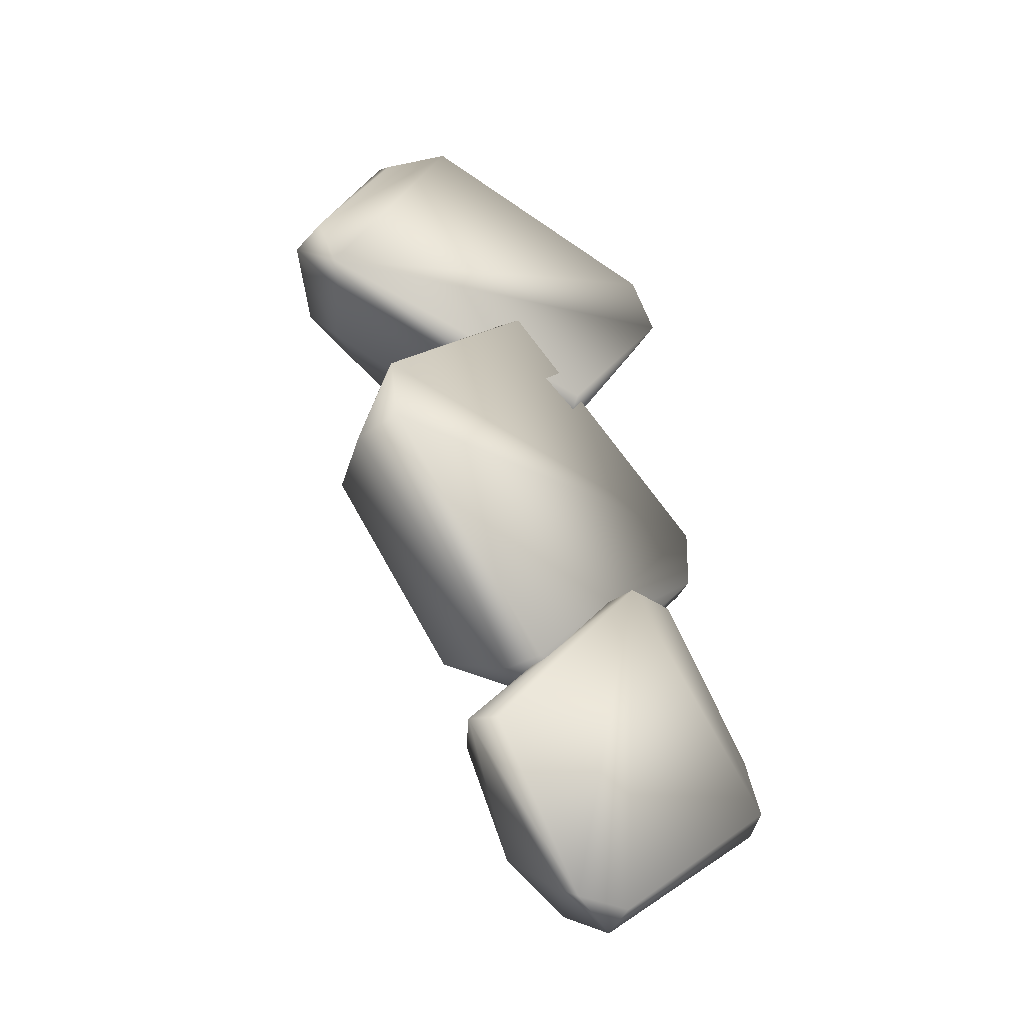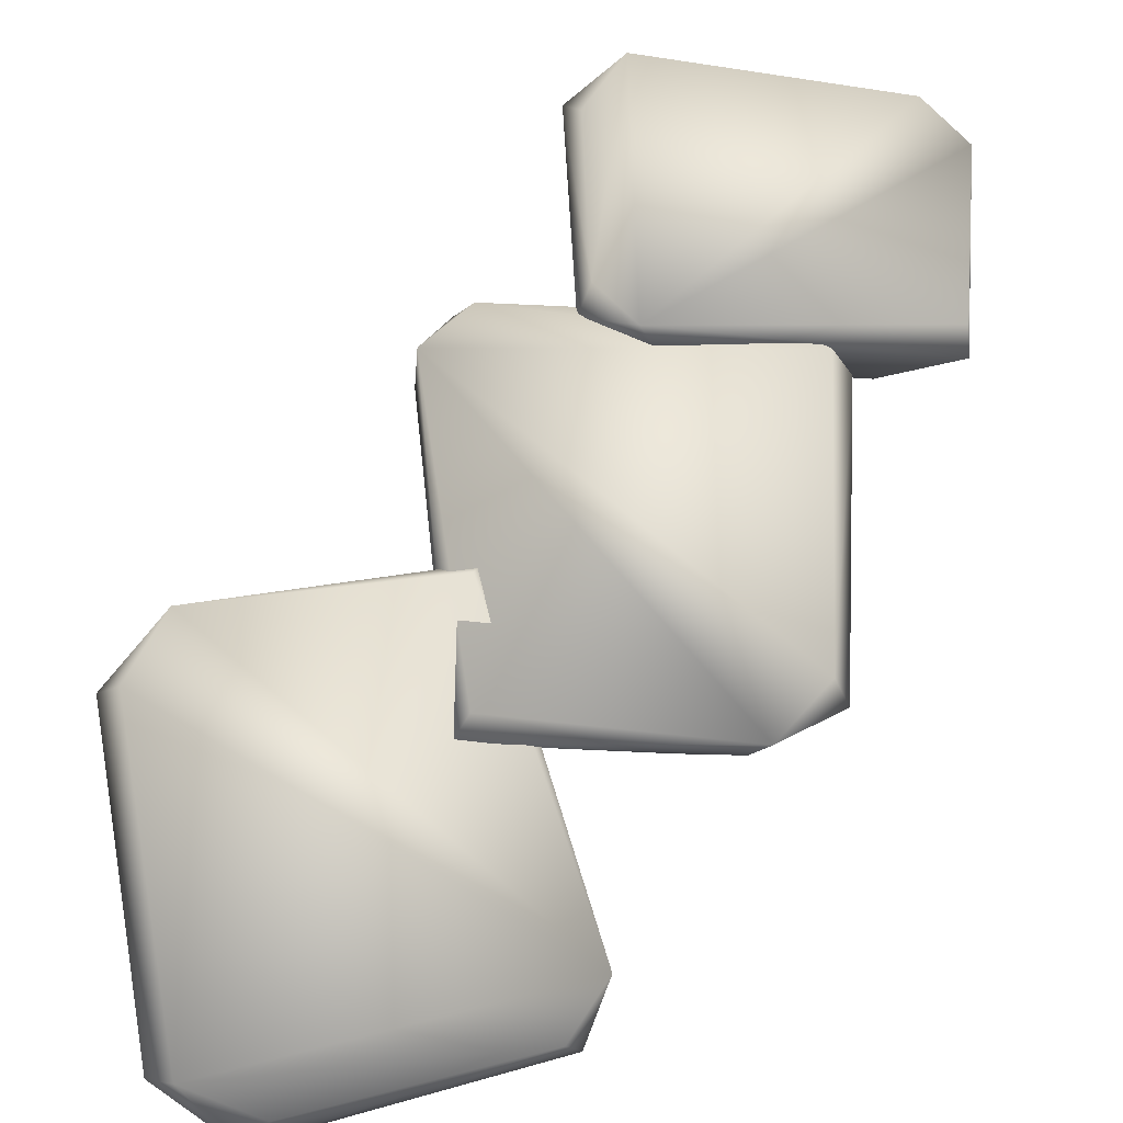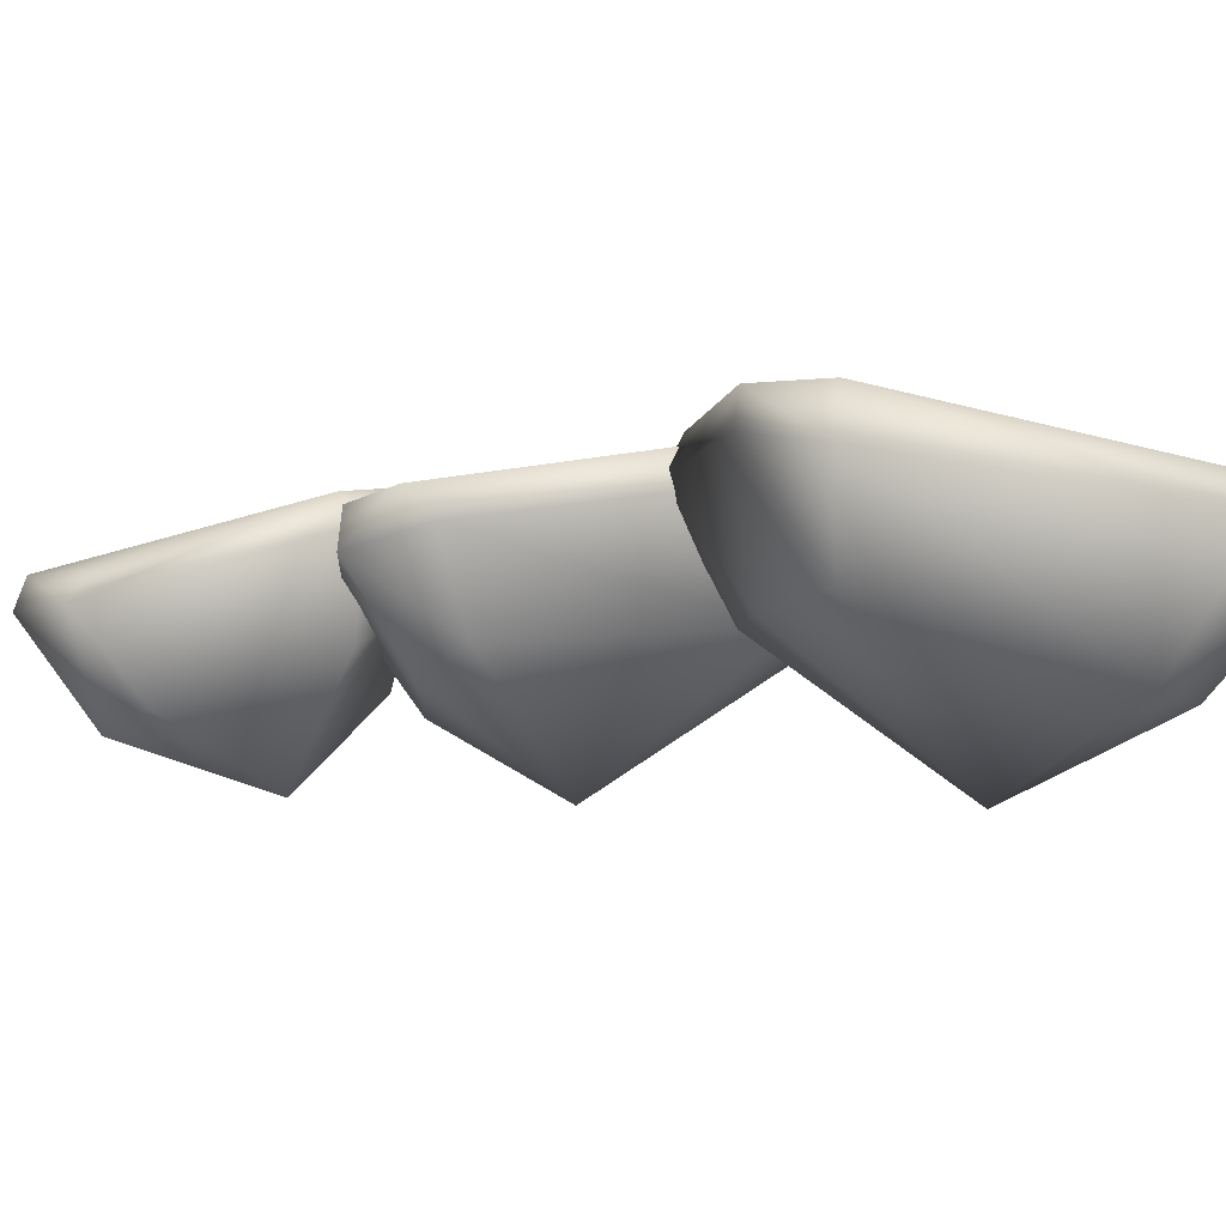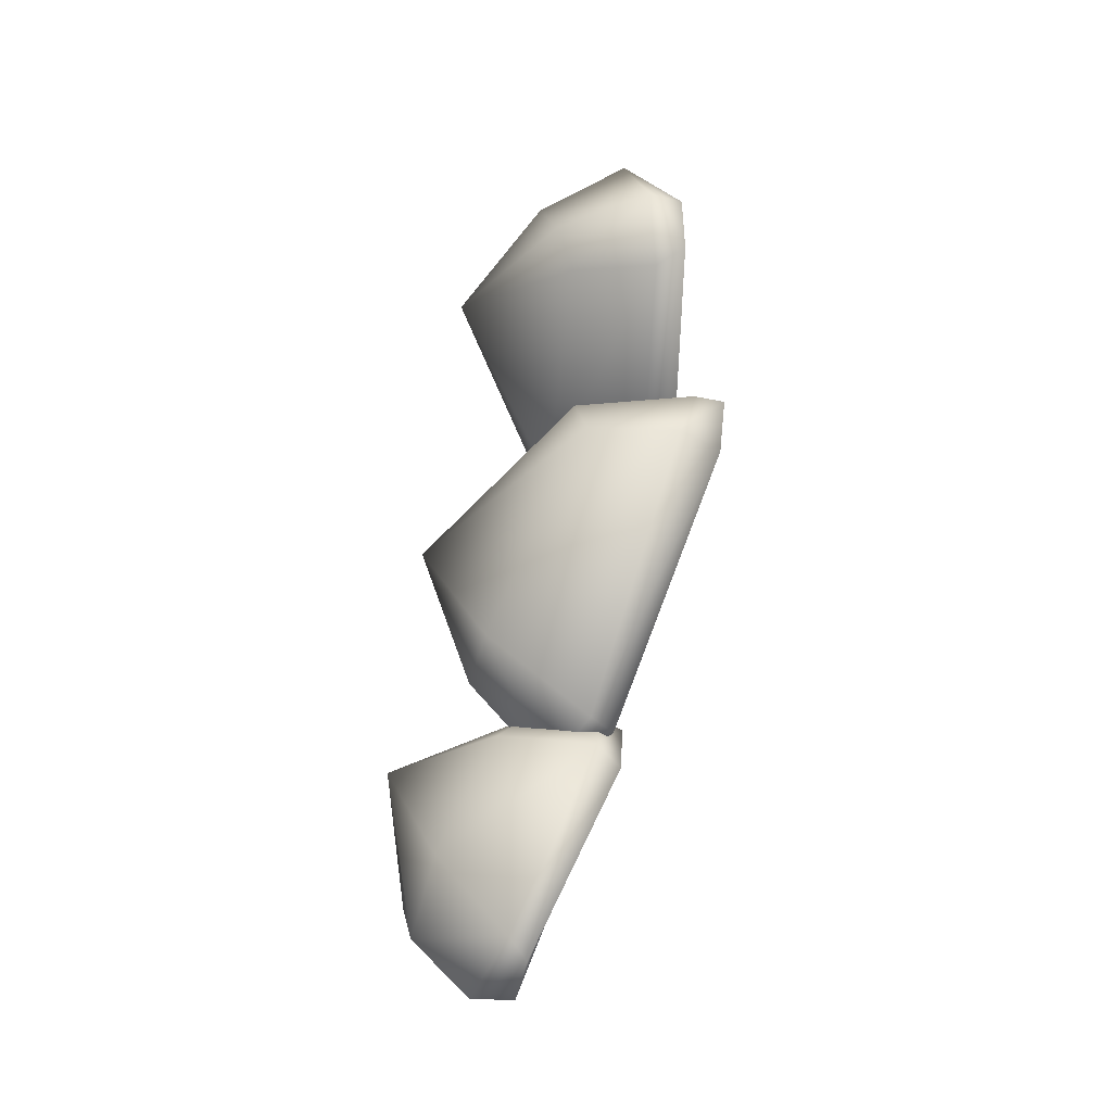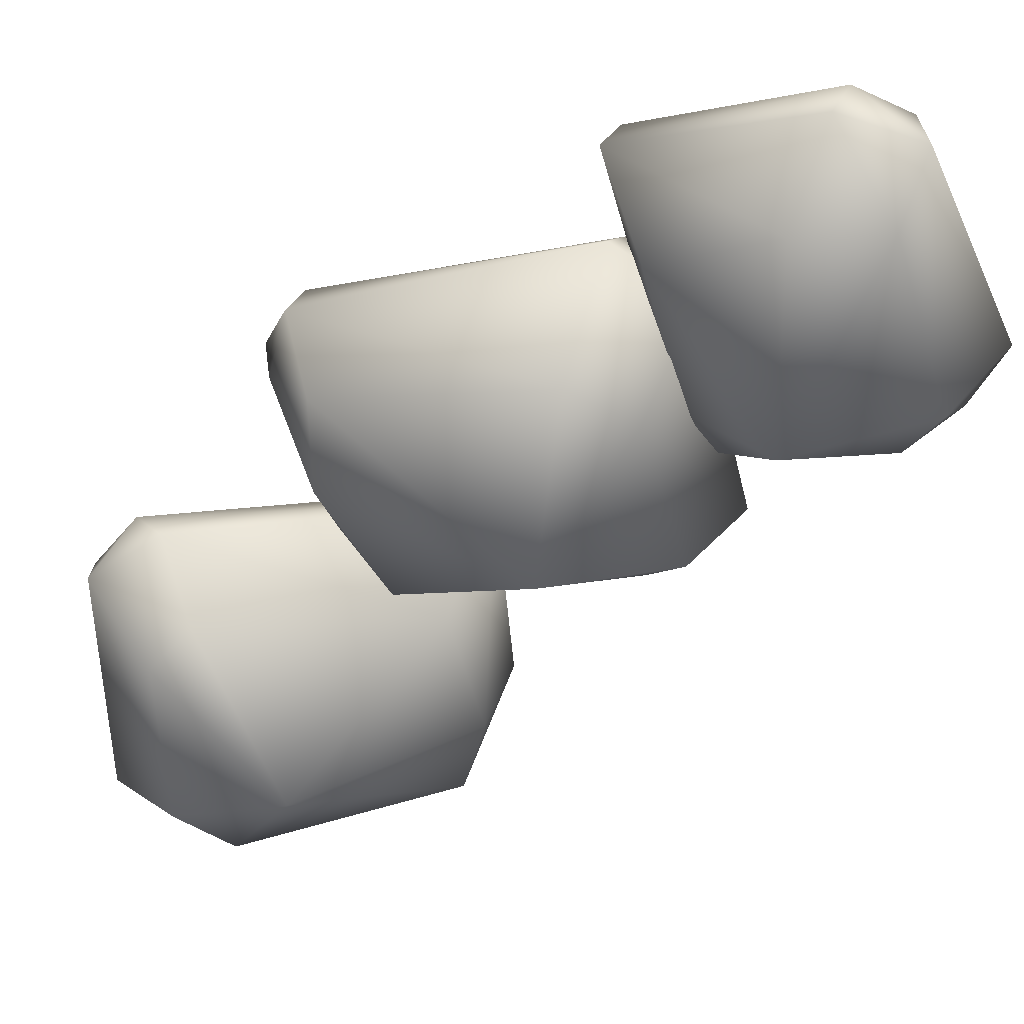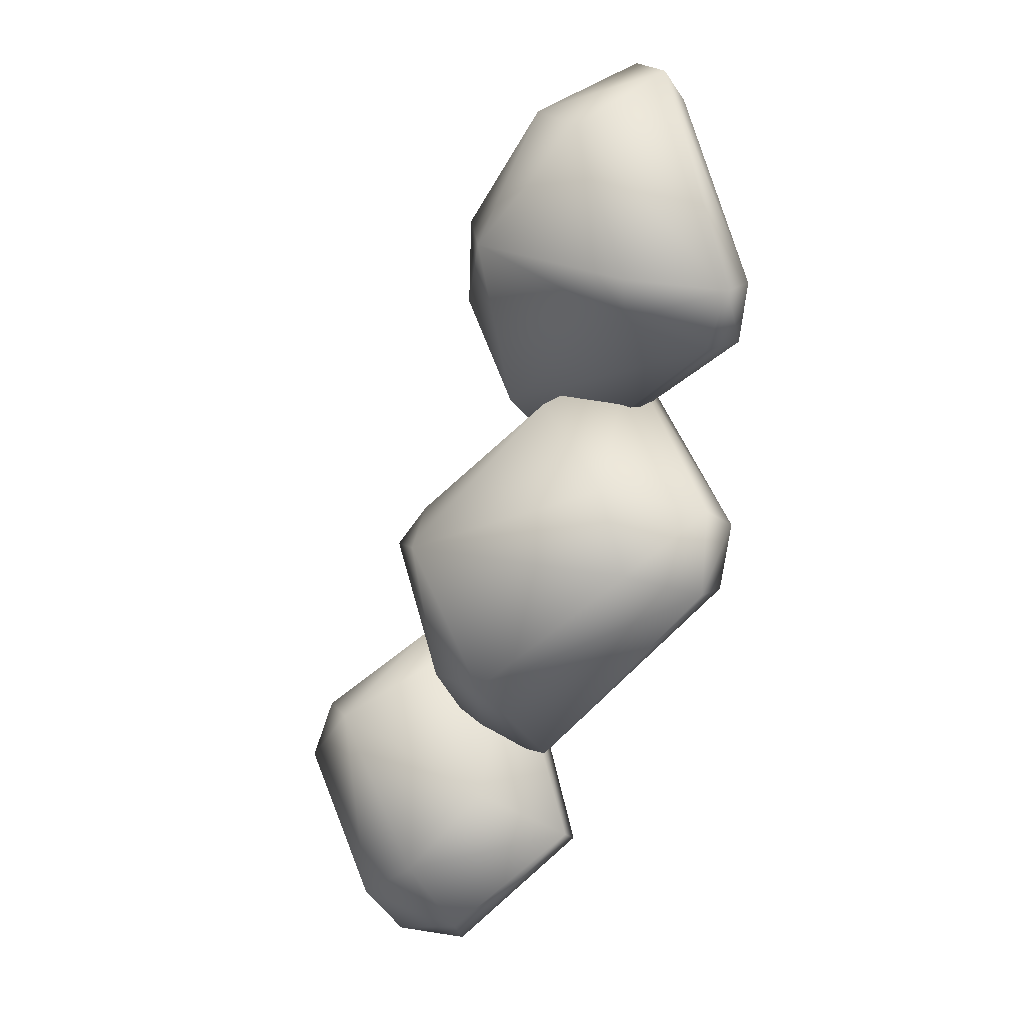
<metadata>
{"format":"obj","ext":"obj","renderer":"f3d","projection":"perspective","resolution":1024,"background":"white","views":[{"elev":-47.0,"azim":143.9,"up":"+Z"},{"elev":71.4,"azim":52.5,"up":"+Y"},{"elev":-1.2,"azim":-37.3,"up":"+Y"},{"elev":-52.9,"azim":75.3,"up":"+Z"},{"elev":-50.1,"azim":158.5,"up":"+Y"},{"elev":-0.4,"azim":49.3,"up":"+Z"}]}
</metadata>
<code>
g NewMesh_tris_120
v 2.227 0.6226 6.137
v 2.853 4.295 6.549
v 7.247 -1.71 -1.087
v 0.3253 -5.362 2.77
v 3.514 -3.459 -5.223
v 9.749 2.039 -3.23
v -0.03849 -3.658 -6.921
v 3.088 -0.03516 -8.761
v -0.5391 -0.8679 -9.265
v -5.609 -3.159 0.08627
v -8.255 1.455 2.301
v -5.294 -2.175 2.912
v 0.3253 -5.362 2.77
v 0.4518 -0.02081 7.009
v 0.1255 4.166 8.057
v 2.227 0.6226 6.137
v -0.03849 -3.658 -6.921
v -0.5391 -0.8679 -9.265
v -8.453 1.181 -1.194
v 2.853 4.295 6.549
v -0.5391 -0.8679 -9.265
v -0.1911 1.073 -9.19
v -8.453 1.181 -1.194
v 2.627 0.9029 -9.538
v 2.241 5.548 6.798
v -8.109 2.491 -0.7664
v -8.255 1.455 2.301
v -0.2686 5.331 7.07
v 0.1255 4.166 8.057
v 8.999 3.319 -3.617
v 9.749 2.039 -3.23
v 3.088 -0.03516 -8.761
v -7.202 2.584 2.198
v 0.1255 4.166 8.057
v 2.853 4.295 6.549
v 0.1255 4.166 8.057
v 17.19 -0.7909 22.99
v 19.25 2.833 21.62
v 7.155 0.4839 19.65
v 11.38 -5.277 26.95
v 3.263 0.8559 25.26
v 6.086 5.501 16.86
v 2.555 1.576 29.76
v 1.535 6.295 26.2
v 1.74 5.728 30.56
v 11.63 -1.499 34.05
v 17 2.206 35.74
v 14.88 -1.949 32.78
v 11.38 -5.277 26.95
v 18.31 -1.9 24.85
v 21.56 1.941 24.3
v 17.19 -0.7909 22.99
v 2.555 1.576 29.76
v 1.74 5.728 30.56
v 13.39 3.748 36.96
v 19.25 2.833 21.62
v 1.74 5.728 30.56
v 2.679 7.718 29.85
v 13.39 3.748 36.96
v 1.363 7.69 26.79
v 20.32 4.023 22.06
v 14.37 4.892 36.26
v 17 2.206 35.74
v 21.27 3.682 24.85
v 21.56 1.941 24.3
v 6.57 7.052 17.62
v 6.086 5.501 16.86
v 1.535 6.295 26.2
v 17.14 3.431 34.41
v 21.56 1.941 24.3
v 19.25 2.833 21.62
v 21.56 1.941 24.3
v 0.4872 0.01242 13.97
v -1.33 3.971 14.48
v 9.672 0.616 19.33
v 6.373 -5.507 11.85
v 14.68 -0.1041 14.73
v 10.77 5.793 21.8
v 16.41 -0.01185 10.45
v 17.25 4.969 13.69
v 17.9 3.905 9.475
v 8.128 -2.61 4.55
v 3.757 1.41 1.355
v 4.651 -2.557 5.102
v 6.373 -5.507 11.85
v -0.3411 -1.19 12.02
v -3.116 3.011 11.45
v 0.4872 0.01242 13.97
v 16.41 -0.01185 10.45
v 17.9 3.905 9.475
v 7.71 2.404 0.8318
v -1.33 3.971 14.48
v 17.9 3.905 9.475
v 17.1 6.053 9.757
v 7.71 2.404 0.8318
v 17.73 6.256 13.02
v -2.121 5.206 13.71
v 6.759 3.721 1.184
v 3.757 1.41 1.355
v -2.495 4.633 10.82
v -3.116 3.011 11.45
v 10.66 7.284 20.81
v 10.77 5.793 21.8
v 17.25 4.969 13.69
v 3.505 2.793 2.497
v -3.116 3.011 11.45
v -1.33 3.971 14.48
v -3.116 3.011 11.45
f 2 1 3
f 2 3 6
f 6 3 5
f 6 5 8
f 8 5 7
f 8 7 9
f 11 19 10
f 11 10 12
f 12 10 13
f 12 13 14
f 14 13 16
f 14 16 15
f 15 16 20
f 34 25 28
f 28 25 26
f 28 26 33
f 33 26 27
f 33 27 28
f 28 27 29
f 23 27 26
f 23 26 22
f 22 26 25
f 22 25 24
f 24 25 30
f 24 30 31
f 31 30 25
f 31 25 35
f 35 25 36
f 38 37 39
f 38 39 42
f 42 39 41
f 42 41 44
f 44 41 43
f 44 43 45
f 47 55 46
f 47 46 48
f 48 46 49
f 48 49 50
f 50 49 52
f 50 52 51
f 51 52 56
f 70 61 64
f 64 61 62
f 64 62 69
f 69 62 63
f 69 63 64
f 64 63 65
f 59 63 62
f 59 62 58
f 58 62 61
f 58 61 60
f 60 61 66
f 60 66 67
f 67 66 61
f 67 61 71
f 71 61 72
f 74 73 75
f 74 75 78
f 78 75 77
f 78 77 80
f 80 77 79
f 80 79 81
f 83 91 82
f 83 82 84
f 84 82 85
f 84 85 86
f 86 85 88
f 86 88 87
f 87 88 92
f 106 97 100
f 100 97 98
f 100 98 105
f 105 98 99
f 105 99 100
f 100 99 101
f 95 99 98
f 95 98 94
f 94 98 97
f 94 97 96
f 96 97 102
f 96 102 103
f 103 102 97
f 103 97 107
f 107 97 108
f 3 1 4
f 3 4 5
f 5 4 7
f 12 14 15
f 12 15 11
f 17 13 10
f 17 10 18
f 18 10 19
f 31 32 24
f 24 32 21
f 24 21 22
f 22 21 23
f 39 37 40
f 39 40 41
f 41 40 43
f 48 50 51
f 48 51 47
f 53 49 46
f 53 46 54
f 54 46 55
f 67 68 60
f 60 68 57
f 60 57 58
f 58 57 59
f 75 73 76
f 75 76 77
f 77 76 79
f 84 86 87
f 84 87 83
f 89 85 82
f 89 82 90
f 90 82 91
f 103 104 96
f 96 104 93
f 96 93 94
f 94 93 95

</code>
